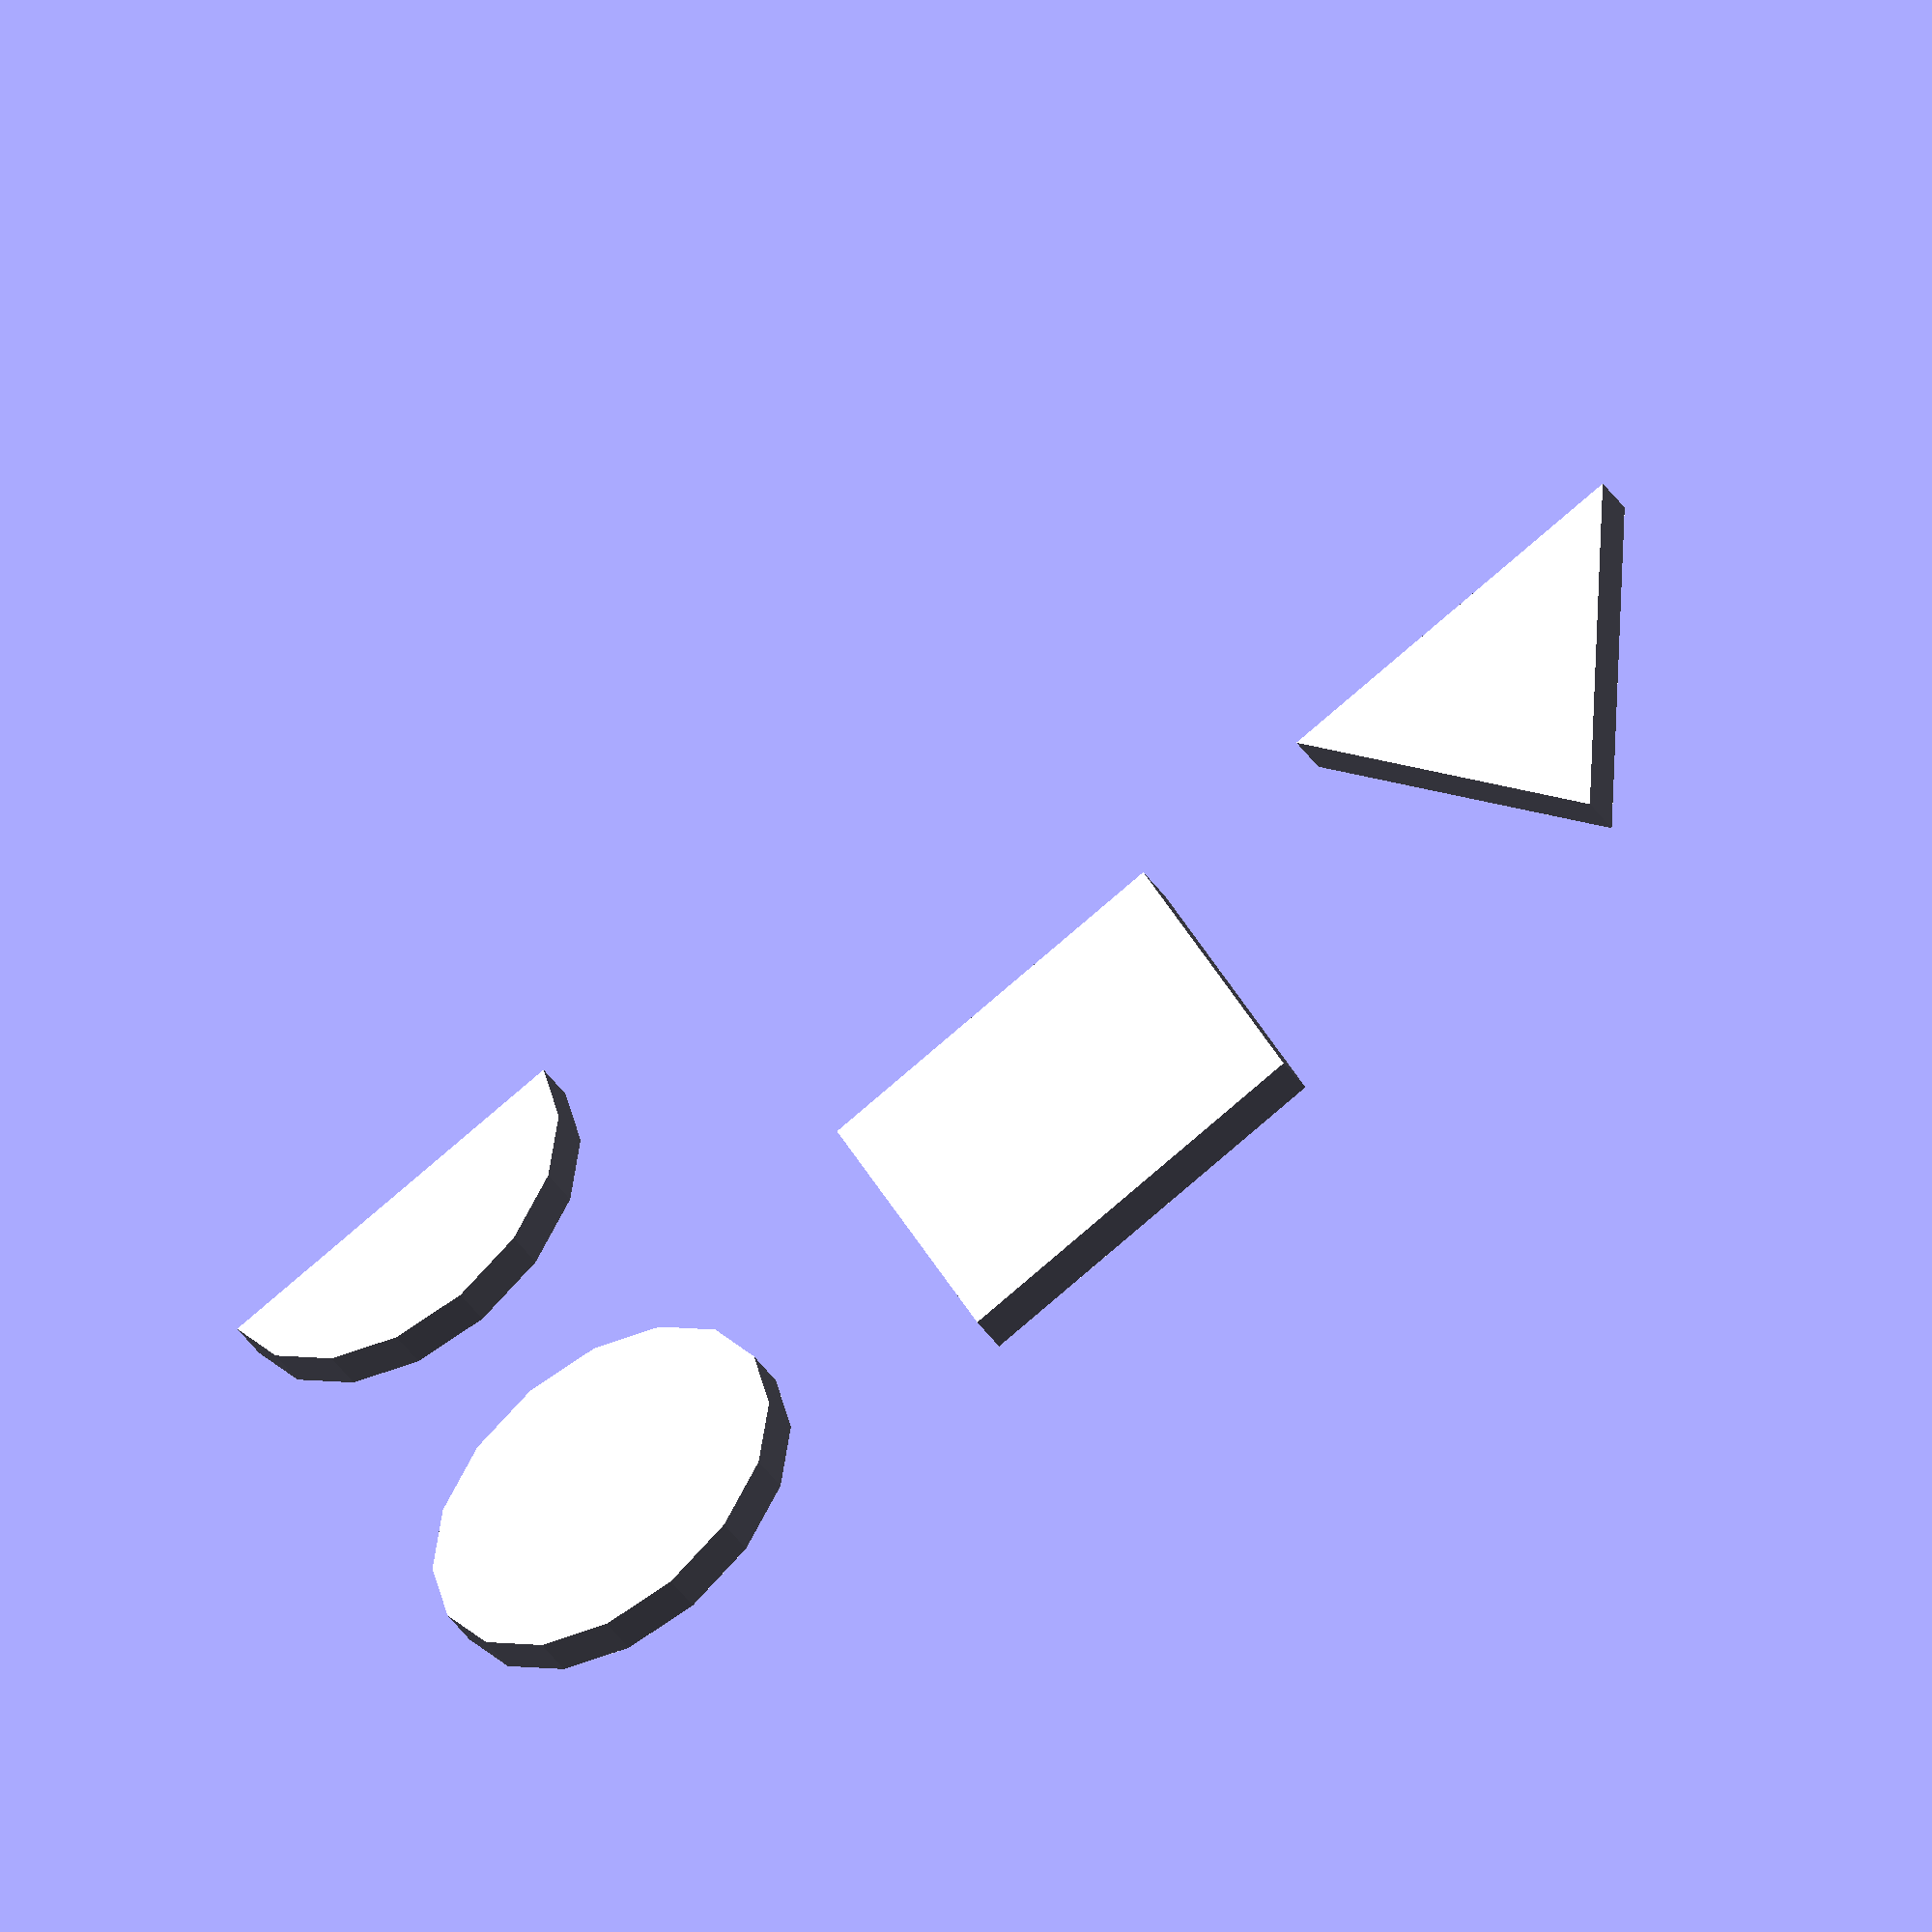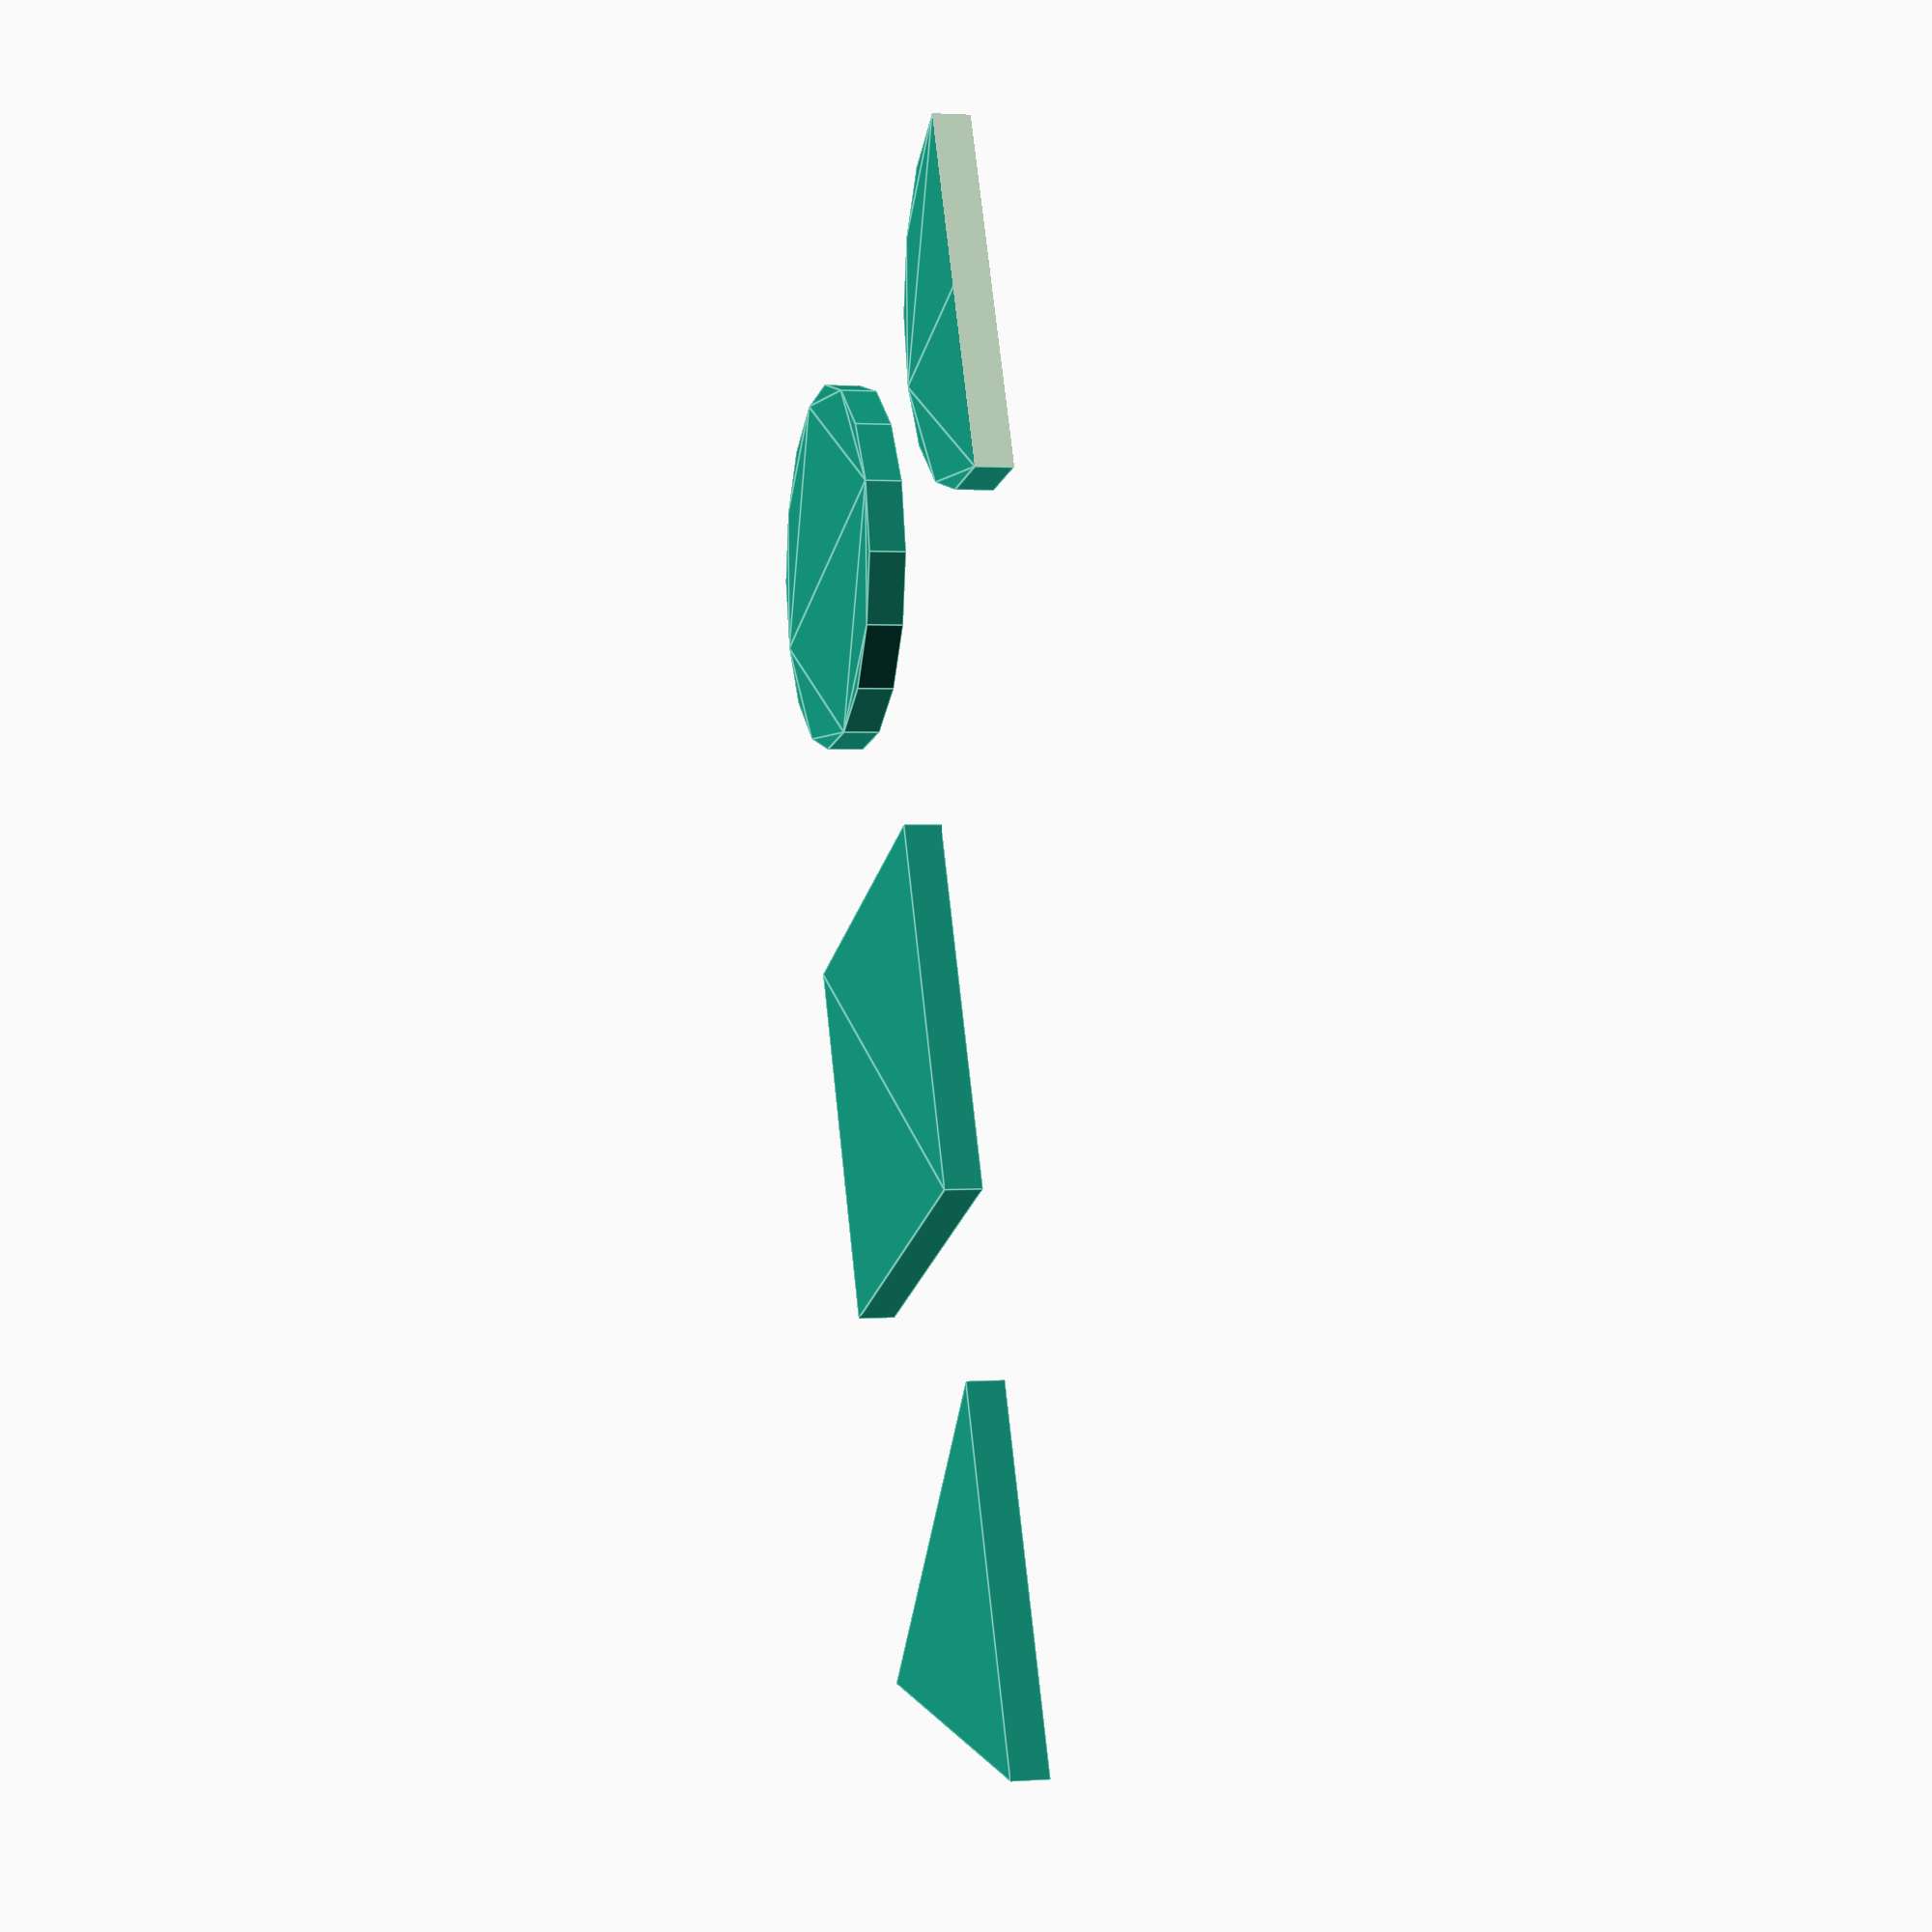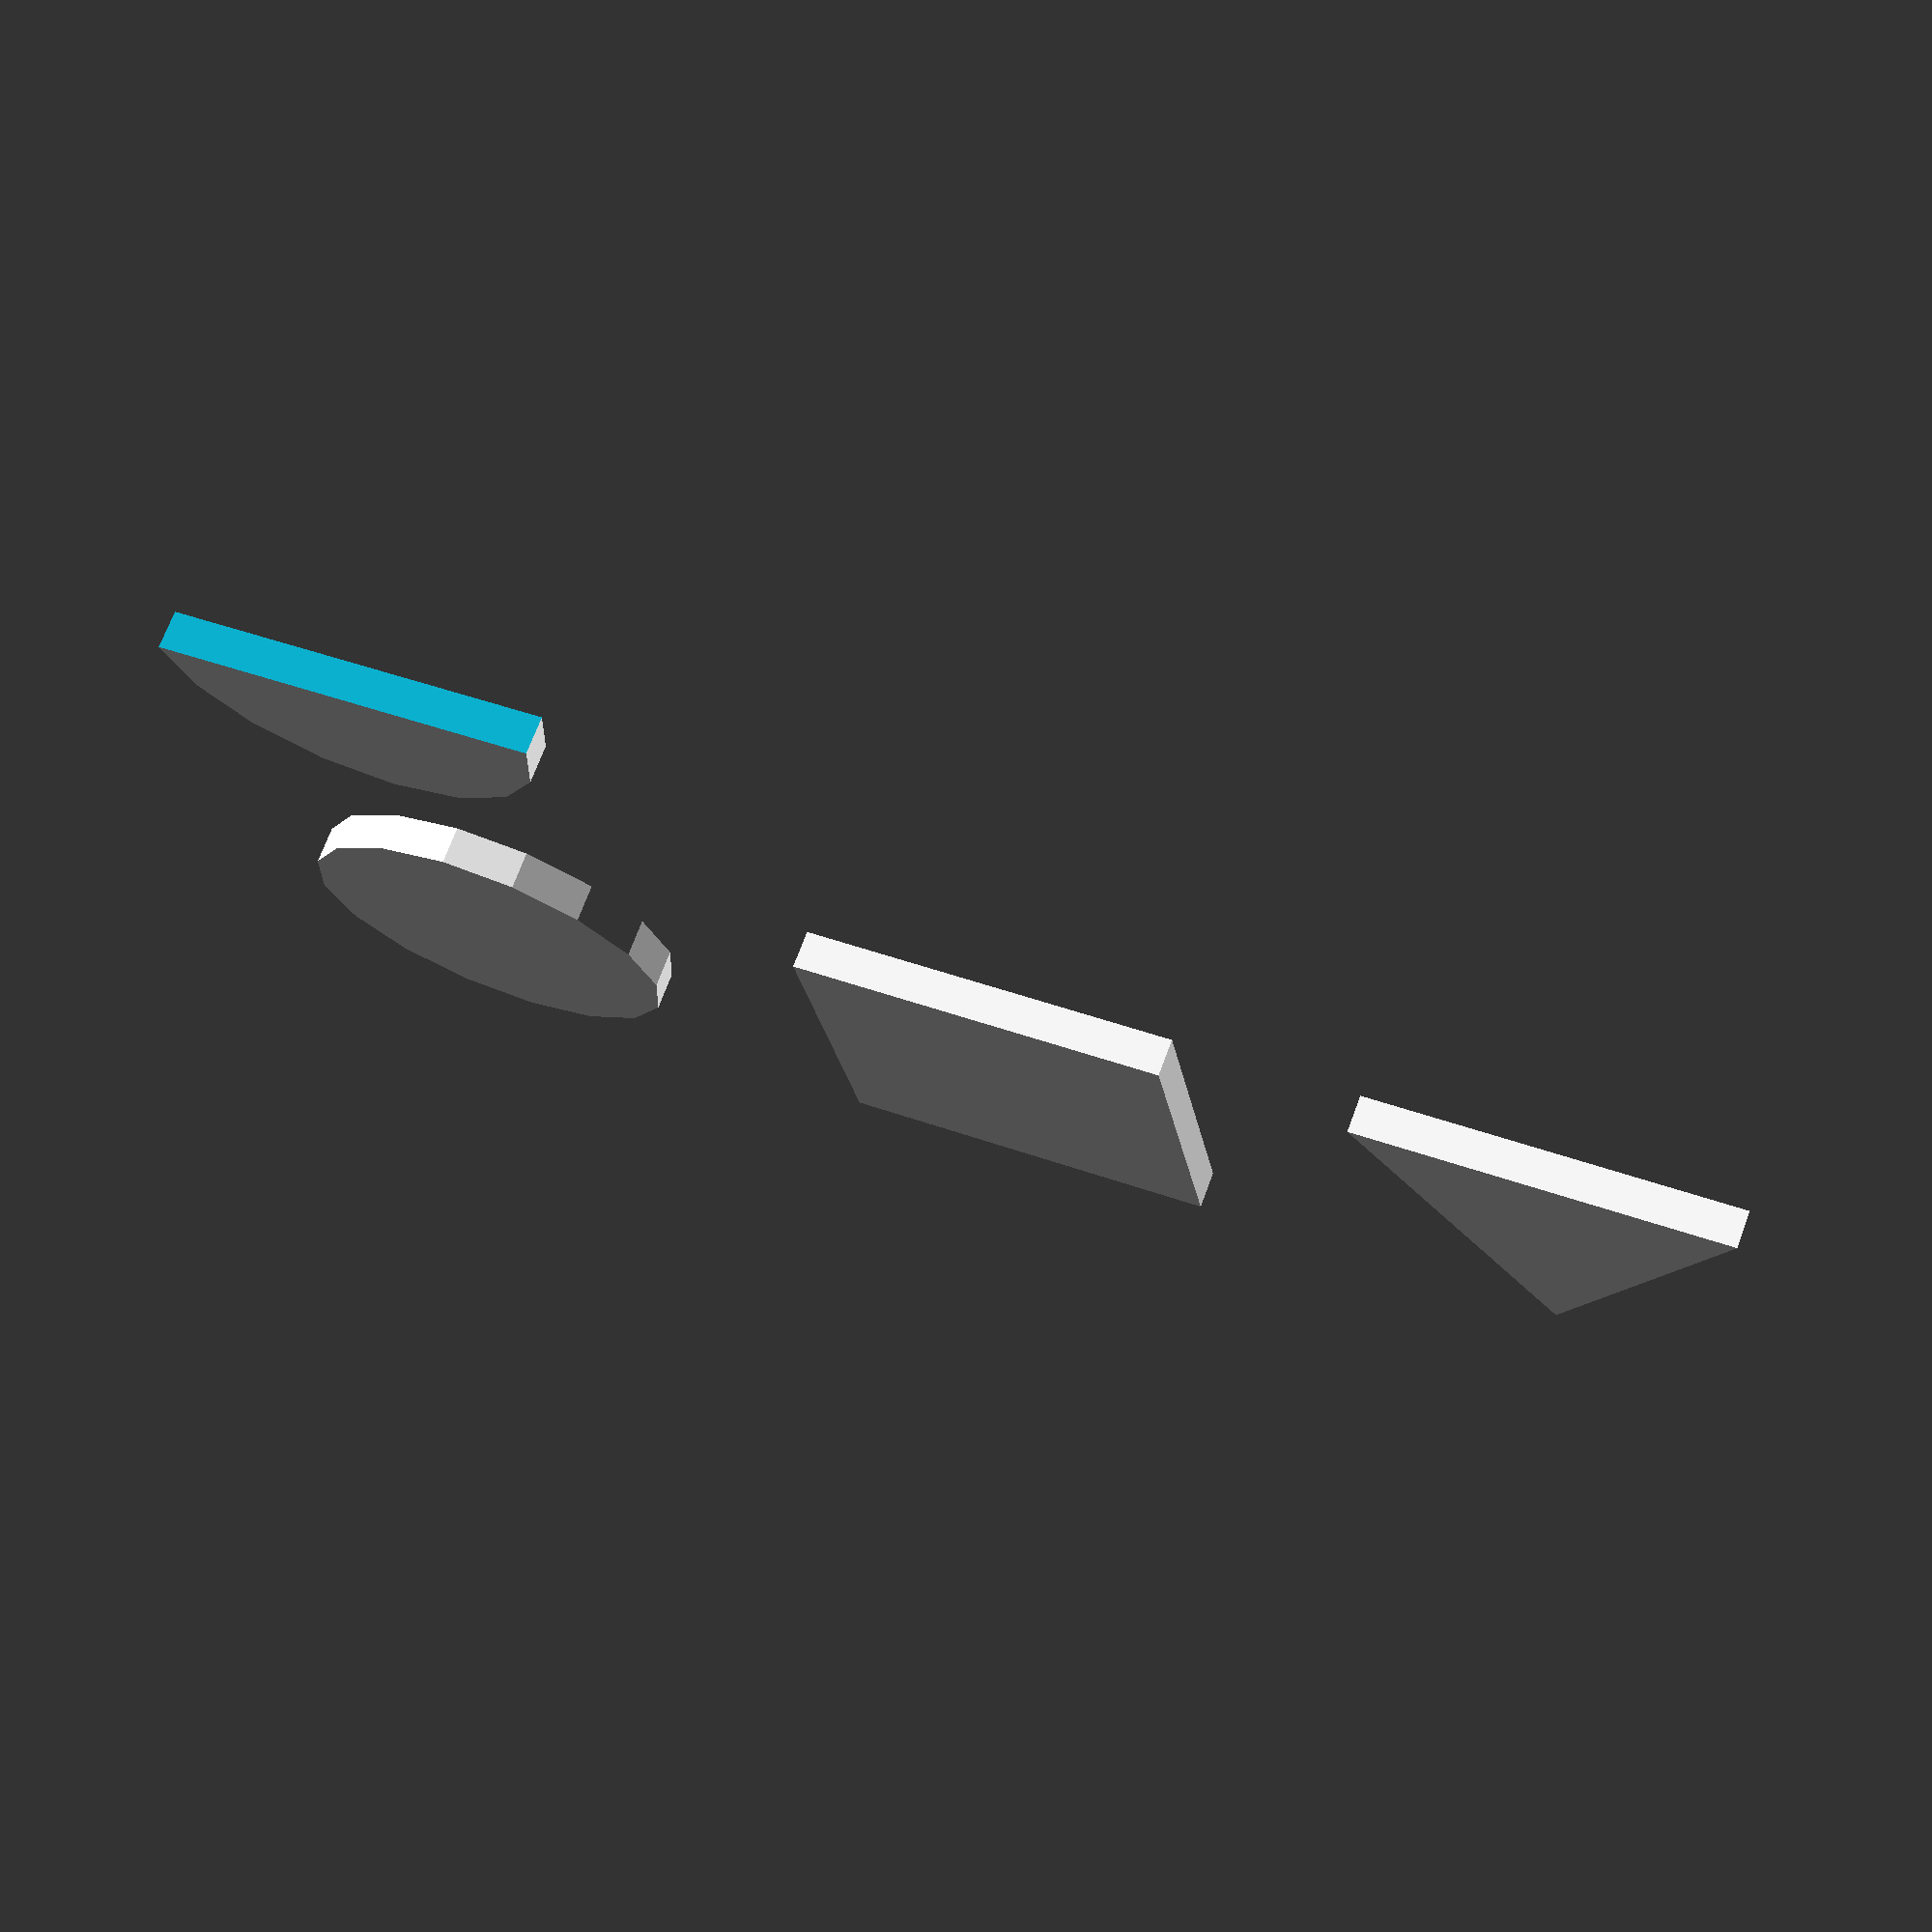
<openscad>
circle(r=5);

translate([15,0,0]) square(size=[10,10], center=true);

translate([30,0,0]) polygon(points=[[-5,-5],[5,-5],[0,5]], paths=[[0,1,2]]);

translate([0,-15,0]) {
  difference() {
    circle(r=5);
    translate([0,-6,0]) square([12,12], center=true);
  }
}
</openscad>
<views>
elev=225.5 azim=24.6 roll=327.0 proj=o view=wireframe
elev=358.3 azim=114.4 roll=255.1 proj=p view=edges
elev=289.0 azim=189.2 roll=200.4 proj=p view=wireframe
</views>
